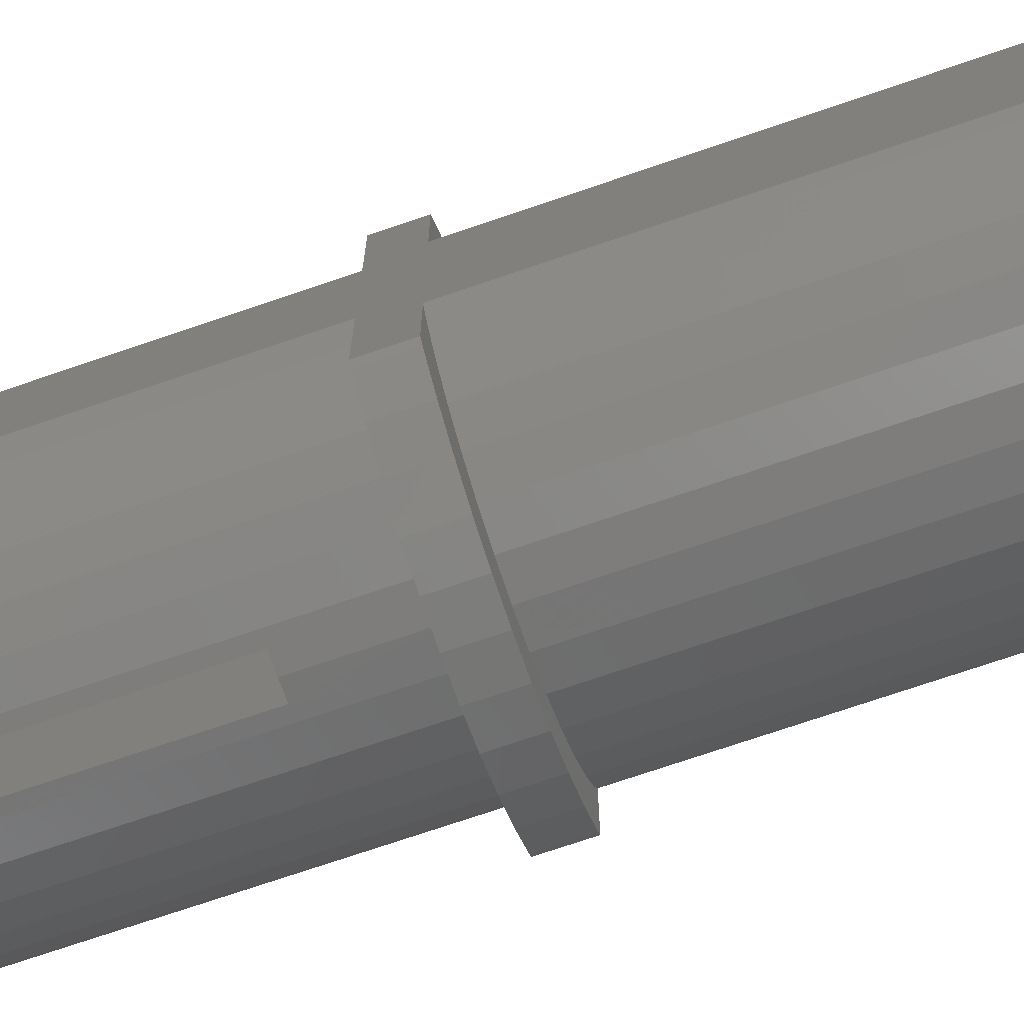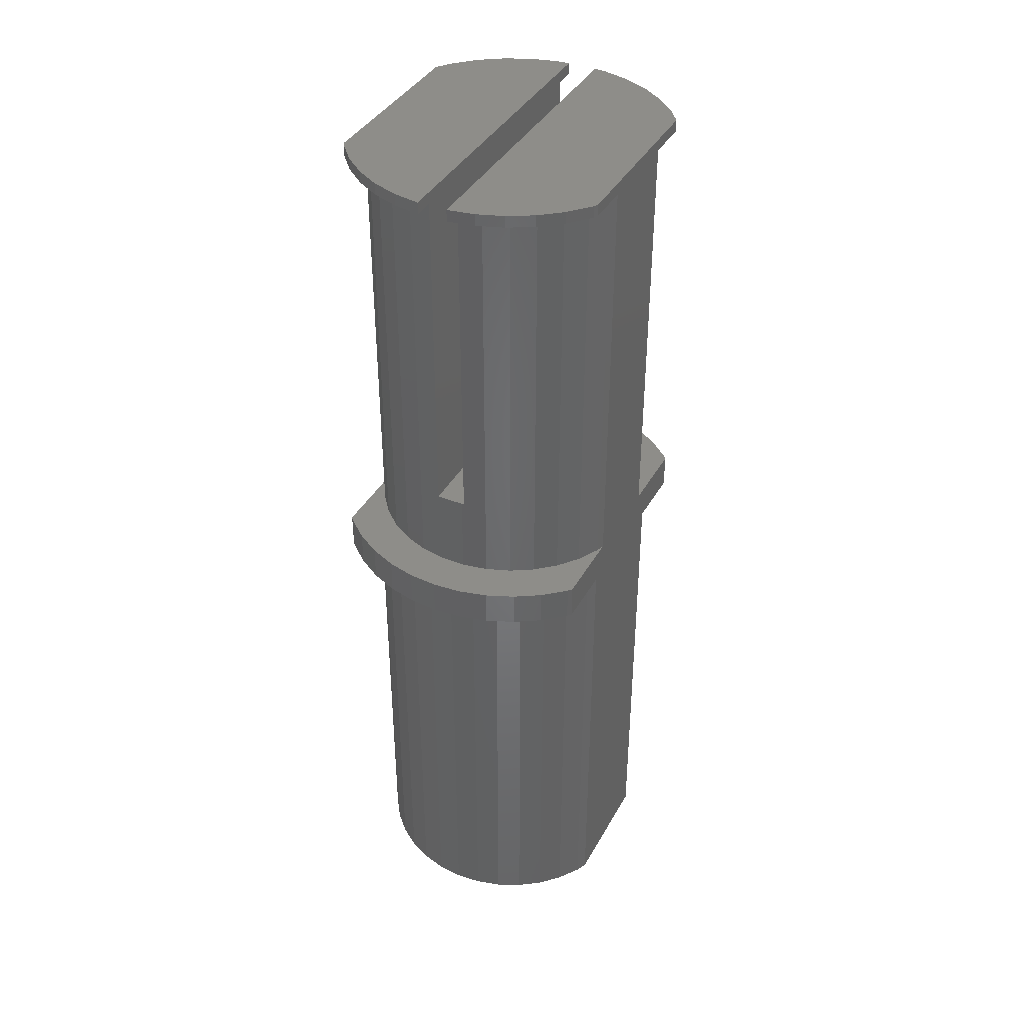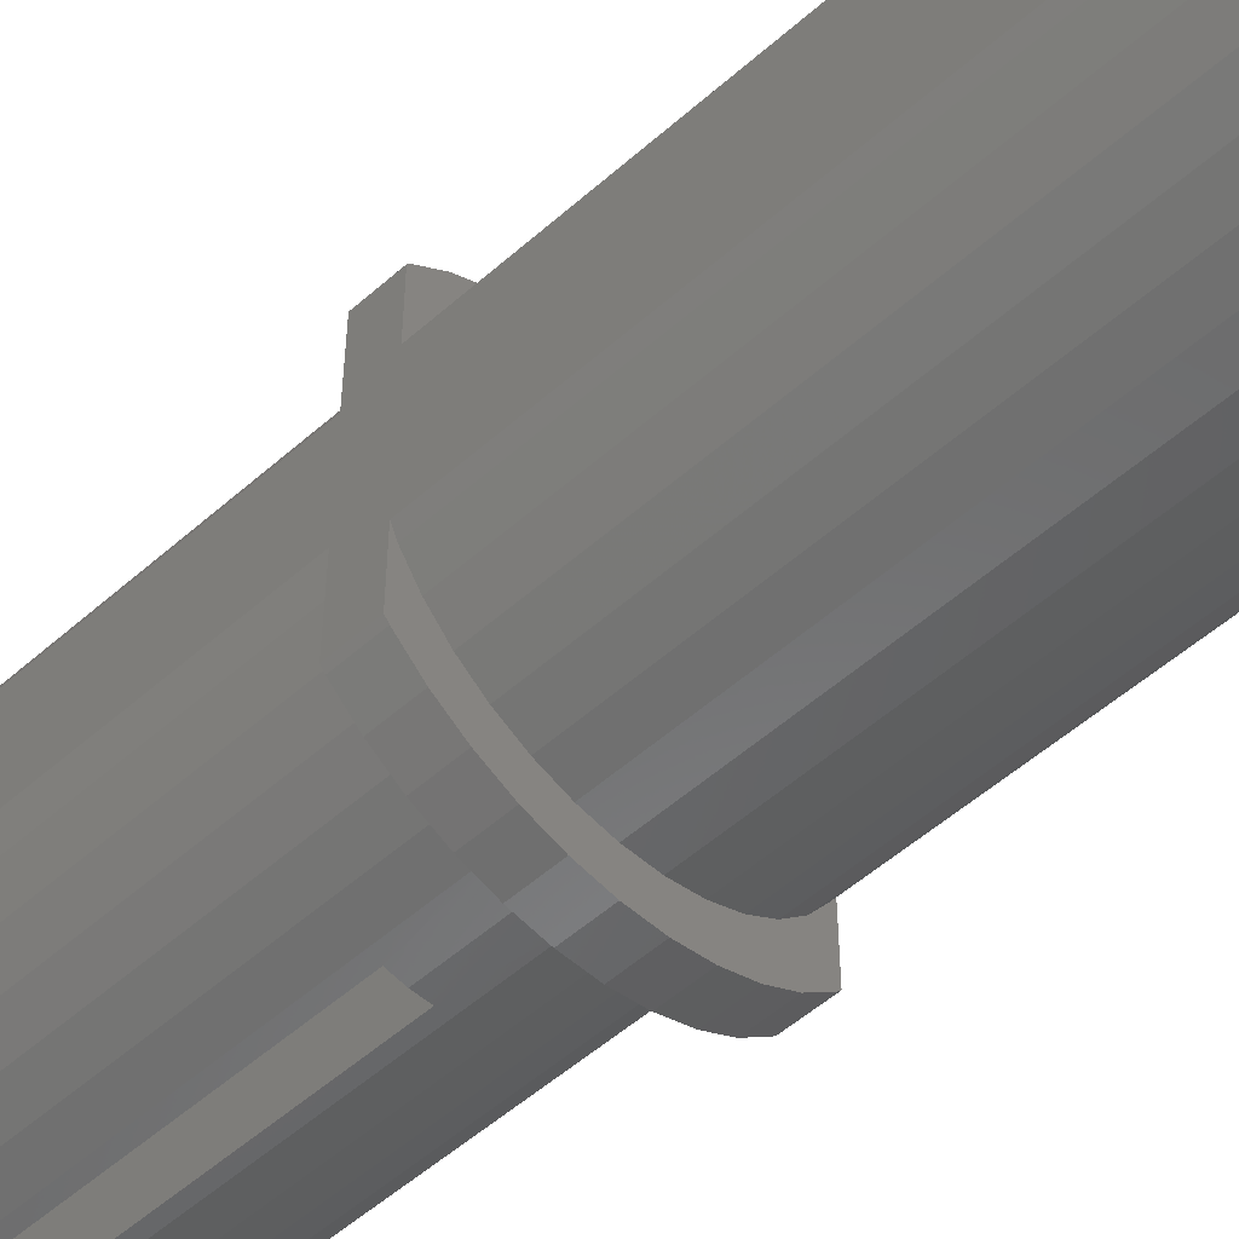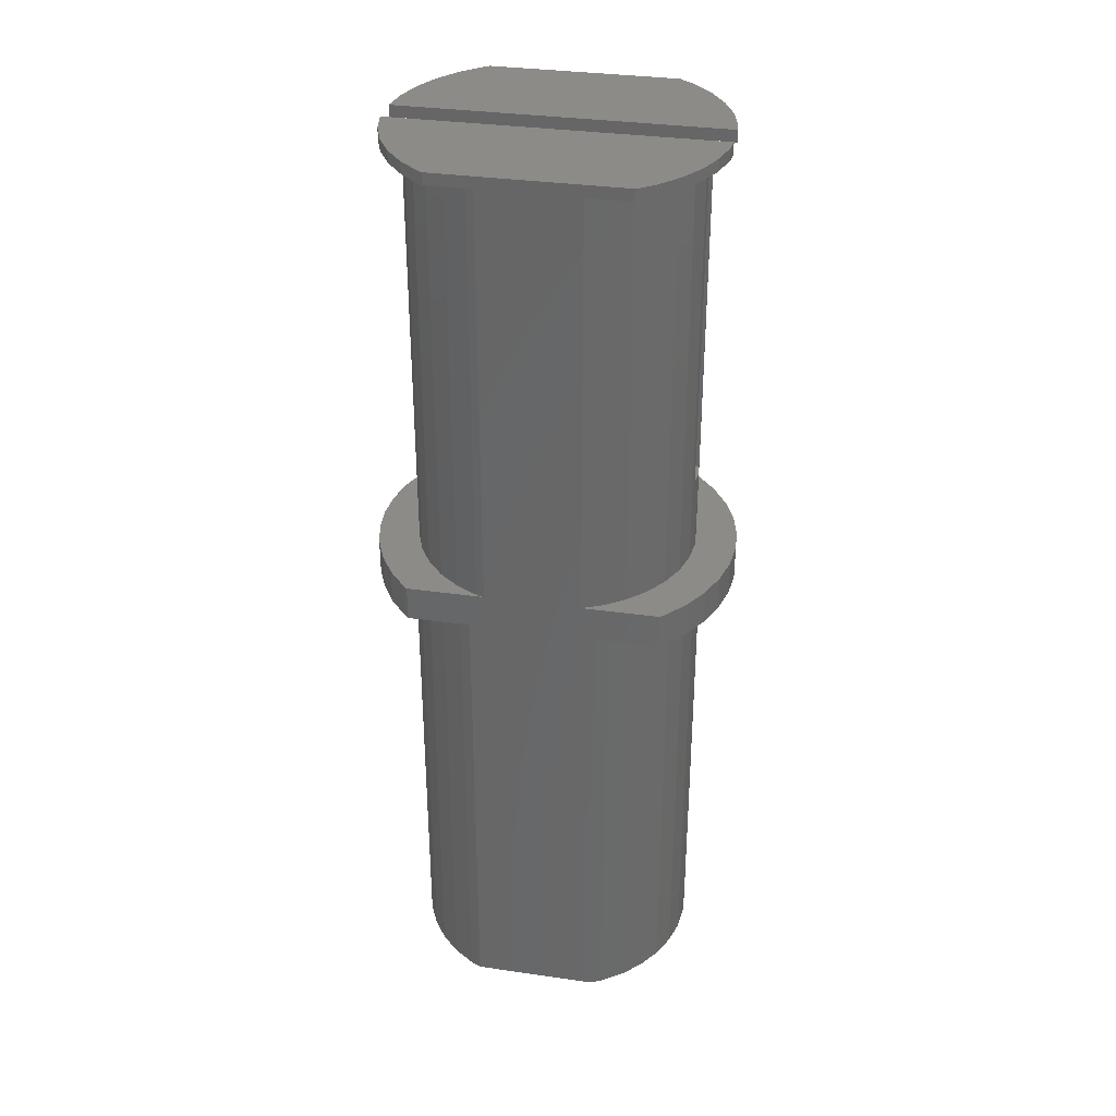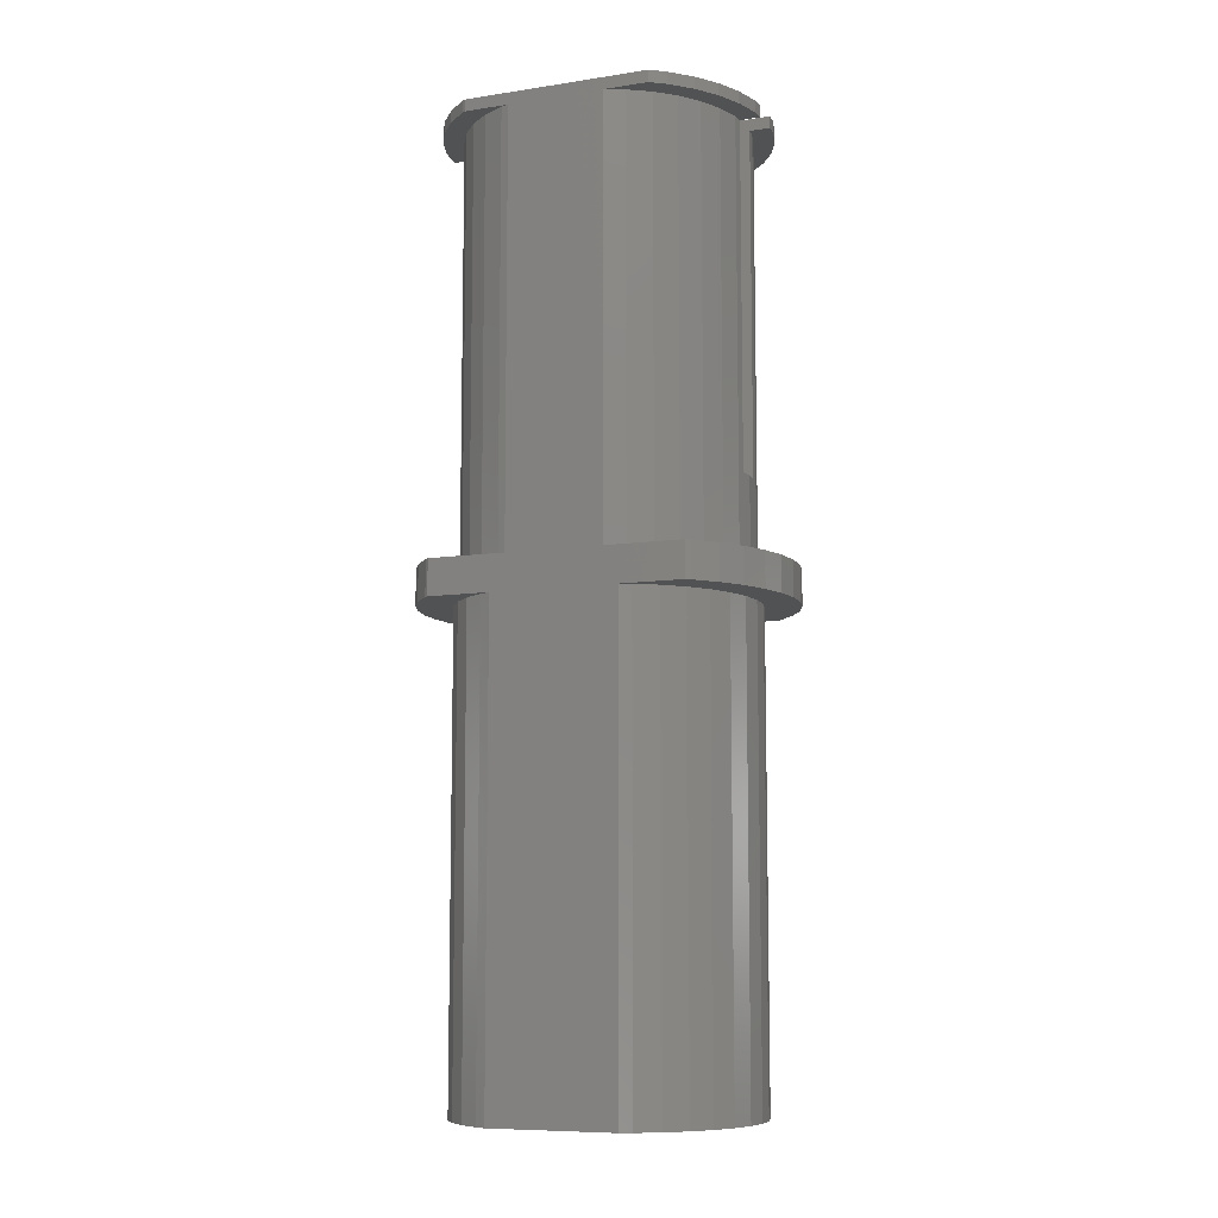
<metadata>
{"format":"stl","ext":"stl","renderer":"f3d","projection":"perspective","resolution":1024,"background":"white","views":[{"elev":-72.6,"azim":-71.1,"up":"+Z"},{"elev":39.1,"azim":26.5,"up":"+Y"},{"elev":-53.3,"azim":-46.6,"up":"+Z"},{"elev":33.9,"azim":101.0,"up":"+Y"},{"elev":-8.8,"azim":112.1,"up":"+Y"}]}
</metadata>
<code>
# stl→obj: 239 verts, 470 faces
v -2.25 -8 -1.068
v -2.25 -8 1.068
v -2.25 0 -1.068
v -2.164 0 -1.251
v -2.164 -8 -1.251
v -1.916 -8 -1.606
v -1.606 -8 -1.916
v -1.251 -8 -2.164
v -0.856 -8 -2.349
v -0.435 -8 -2.462
v 0 -8 -2.5
v 2.25 -8 -1.068
v 2.25 -8 1.068
v -2.25 0 1.068
v -2.164 -8 1.251
v -1.916 -8 1.606
v -1.606 -8 1.916
v -1.251 -8 2.164
v -0.856 -8 2.349
v -0.435 -8 2.462
v 0 -8 2.5
v -2.25 0 -2.124
v -2.25 0 2.124
v -2.25 0.6 -0.817
v -2.25 0.6 -2.124
v -2.19 0 -2.194
v 2.25 0 1.068
v -1.916 0 -1.606
v -1.606 0 -1.916
v -1.251 0 -2.164
v -0.856 0 -2.349
v -0.435 0 -2.462
v 0 0 -2.5
v 2.25 0 -1.068
v -2.164 0 1.251
v -1.916 0 1.606
v -1.606 0 1.916
v -1.251 0 2.164
v -0.856 0 2.349
v -0.435 0 2.462
v 0 0 2.5
v -2.25 0.6 0.81
v -2.25 0.6 2.124
v -2.194 0 2.19
v -2.194 0.6 2.19
v -0.486 0 3.062
v -1.819 0 2.51
v -2.19 0.6 -2.194
v -2.25 7.8 -0.817
v -2.112 0.6 -1.139
v -2.206 0.6 0.945
v -2.25 7.8 0.81
v -2.206 7.8 0.945
v -2.25 7.8 -1.565
v -2.25 8 -1.565
v -2.063 8 -1.818
v -2.112 7.8 -1.139
v -2.063 7.8 -1.818
v -2.25 7.8 1.572
v -2.25 8 1.572
v -2.213 7.8 1.633
v -2.213 8 1.633
v -2.004 7.8 1.321
v -1.733 7.8 1.661
v -1.905 7.8 1.983
v -1.905 8 1.983
v -2.004 0.6 1.321
v -1.819 0.6 2.51
v -1.733 0.6 1.661
v -1.819 0.6 -2.51
v -1.819 0 -2.51
v -1.876 0.6 -1.497
v -1.876 7.8 -1.497
v -1.726 8 -2.141
v -1.726 7.8 -2.141
v -1.539 7.8 2.279
v -1.539 8 2.279
v -1.343 8 -2.4
v -1.578 7.8 -1.808
v -1.578 0.6 -1.808
v -1.407 0.6 -2.762
v -1.407 0 -2.762
v -1.407 0 2.762
v -1.23 0.6 -2.061
v -1.409 0.6 1.943
v -1.407 0.6 2.762
v -1.409 7.8 1.943
v -1.343 7.8 -2.4
v -1.23 7.8 -2.061
v -1.134 7.8 2.506
v -1.134 8 2.506
v -1.043 0.6 2.162
v -1.043 7.8 2.162
v -0.955 0.6 -2.949
v -0.955 0 -2.949
v -0.955 0 2.949
v -0.955 0.6 2.949
v -0.916 8 -2.593
v -0.916 7.8 -2.593
v -0.845 7.8 -2.246
v -0.694 8 2.661
v -0.25 8 2.737
v -0.465 8 -2.71
v -0.845 0.6 -2.246
v -0.694 7.8 2.661
v -0.637 0.6 2.314
v -0.637 7.8 2.314
v -0.486 0.6 -3.062
v -0.486 0 -3.062
v -0.486 0.6 3.062
v -0.465 7.8 -2.71
v -0.426 7.8 -2.362
v -0.426 0.6 -2.362
v -0.25 7.8 2.737
v -0.213 0.6 2.391
v -0.25 2 2.384
v -0.25 7.8 2.384
v 0 0.6 -3.1
v 0 0 -3.1
v 1.819 0 2.51
v 0 0 3.1
v 0.486 0 3.062
v 0 0.6 3.1
v -0.25 8 -2.729
v -0.25 7.8 -2.729
v -0.25 7.8 -2.378
v -0.25 2 -2.378
v 0 2 -2.4
v 0 0.6 -2.4
v -0.213 2 2.391
v 0.213 0.6 2.391
v 0.213 2 2.391
v 0.25 2 -2.378
v 0.435 0 -2.462
v 0.435 -8 -2.462
v 0.435 -8 2.462
v 0.486 0.6 -3.062
v 0.486 0 -3.062
v 0.435 0 2.462
v 0.426 0.6 -2.362
v 0.486 0.6 3.062
v 0.25 2 2.384
v 0.637 0.6 2.314
v 0.637 7.8 2.314
v 0.25 7.8 -2.378
v 0.25 7.8 2.384
v 0.25 7.8 -2.729
v 0.25 8 -2.729
v 0.465 7.8 -2.71
v 0.426 7.8 -2.362
v 0.845 7.8 -2.246
v 0.25 7.8 2.737
v 0.25 8 2.737
v 0.694 7.8 2.661
v 0.694 8 2.661
v 0.465 8 -2.71
v 1.134 8 2.506
v 0.916 8 -2.593
v 1.539 8 2.279
v 1.343 8 -2.4
v 1.726 8 -2.141
v 0.845 0.6 -2.246
v 0.856 0 -2.349
v 0.856 -8 -2.349
v 0.856 -8 2.349
v 0.856 0 2.349
v 0.916 7.8 -2.593
v 1.23 7.8 -2.061
v 0.955 0.6 -2.949
v 0.955 0 -2.949
v 0.955 0 2.949
v 0.955 0.6 2.949
v 1.043 0.6 2.162
v 1.043 7.8 2.162
v 1.134 7.8 2.506
v 1.23 0.6 -2.061
v 1.251 0 -2.164
v 1.251 -8 -2.164
v 1.251 -8 2.164
v 1.251 0 2.164
v 1.343 7.8 -2.4
v 1.578 7.8 -1.808
v 1.407 0.6 -2.762
v 1.407 0 -2.762
v 1.407 0 2.762
v 1.578 0.6 -1.808
v 1.407 0.6 2.762
v 1.409 0.6 1.943
v 1.409 7.8 1.943
v 1.539 7.8 2.279
v 1.606 0 -1.916
v 1.606 -8 -1.916
v 1.606 -8 1.916
v 1.606 0 1.916
v 1.726 7.8 -2.141
v 1.876 7.8 -1.497
v 1.819 0.6 -2.51
v 1.819 0 -2.51
v 1.733 0.6 1.661
v 1.819 0.6 2.51
v 1.733 7.8 1.661
v 1.905 7.8 1.983
v 1.905 8 1.983
v 1.876 0.6 -1.497
v 1.916 0 -1.606
v 1.916 -8 -1.606
v 1.916 -8 1.606
v 1.916 0 1.606
v 2.063 8 -1.818
v 2.063 7.8 -1.818
v 2.112 7.8 -1.139
v 2.004 0.6 1.321
v 2.004 7.8 1.321
v 2.19 0.6 -2.194
v 2.19 0 -2.194
v 2.25 0 -0.19
v 2.194 0 2.19
v 2.25 0 2.124
v 2.194 0.6 2.19
v 2.206 0.6 0.945
v 2.112 0.6 -1.139
v 2.213 7.8 1.633
v 2.213 8 1.633
v 2.25 8 -1.565
v 2.164 0 -1.251
v 2.164 -8 -1.251
v 2.164 -8 1.251
v 2.164 0 1.251
v 2.206 7.8 0.945
v 2.25 7.8 -1.565
v 2.25 7.8 -0.817
v 2.25 0.6 -0.817
v 2.25 0.6 -2.124
v 2.25 0 -2.124
v 2.25 0.6 2.124
v 2.25 0.6 0.81
v 2.25 7.8 0.81
v 2.25 7.8 1.572
v 2.25 8 1.572
f 1 2 3
f 1 3 4
f 1 5 6
f 1 4 5
f 1 6 7
f 1 7 8
f 1 8 9
f 1 9 10
f 1 10 11
f 1 11 12
f 1 12 13
f 1 13 2
f 2 14 3
f 2 15 14
f 2 16 15
f 2 17 16
f 2 18 17
f 2 19 18
f 2 20 19
f 2 21 20
f 2 13 21
f 22 23 24
f 22 25 26
f 22 24 25
f 22 26 23
f 3 14 27
f 3 28 4
f 3 29 28
f 3 30 29
f 3 31 30
f 3 32 31
f 3 33 32
f 3 34 33
f 3 27 34
f 14 15 35
f 14 35 36
f 14 36 37
f 14 37 38
f 14 38 39
f 14 39 40
f 14 40 41
f 14 41 27
f 23 42 24
f 23 43 42
f 23 44 45
f 23 45 43
f 23 26 46
f 23 47 44
f 23 46 47
f 25 24 48
f 25 48 26
f 24 42 49
f 24 49 50
f 24 50 48
f 42 43 51
f 42 52 49
f 42 51 53
f 42 53 52
f 43 45 51
f 54 49 55
f 54 55 56
f 54 57 49
f 54 58 57
f 54 56 58
f 49 52 55
f 49 57 50
f 52 59 60
f 52 60 55
f 52 61 59
f 52 53 61
f 59 61 62
f 59 62 60
f 55 60 62
f 55 62 56
f 61 53 63
f 61 63 64
f 61 65 62
f 61 64 65
f 62 65 66
f 62 66 56
f 51 45 67
f 51 67 53
f 53 67 63
f 44 47 45
f 45 47 68
f 45 68 69
f 45 69 67
f 26 48 70
f 26 71 46
f 26 70 71
f 48 50 72
f 48 72 70
f 5 4 28
f 5 28 6
f 15 16 35
f 35 16 36
f 50 57 73
f 50 73 72
f 57 58 73
f 58 56 74
f 58 75 73
f 58 74 75
f 56 66 74
f 67 69 63
f 63 69 64
f 6 28 29
f 6 29 7
f 16 17 36
f 36 17 37
f 65 64 76
f 65 76 66
f 66 76 77
f 66 77 78
f 66 78 74
f 72 73 79
f 72 80 70
f 72 79 80
f 73 75 79
f 71 70 81
f 71 82 46
f 71 81 82
f 47 83 68
f 47 46 83
f 70 80 84
f 70 84 81
f 68 85 69
f 68 83 86
f 68 86 85
f 69 85 64
f 64 85 87
f 64 87 76
f 75 74 78
f 75 88 89
f 75 78 88
f 75 89 79
f 7 29 30
f 7 30 8
f 17 18 37
f 37 18 38
f 80 79 89
f 80 89 84
f 76 87 90
f 76 90 77
f 77 90 91
f 77 91 78
f 85 86 92
f 85 92 87
f 87 92 93
f 87 93 90
f 82 81 94
f 82 95 46
f 82 94 95
f 83 96 86
f 83 46 96
f 81 84 94
f 86 96 97
f 86 97 92
f 88 78 98
f 88 99 100
f 88 98 99
f 88 100 89
f 78 91 101
f 78 101 102
f 78 103 98
f 78 102 103
f 8 30 31
f 8 31 9
f 18 19 38
f 38 19 39
f 84 89 100
f 84 104 94
f 84 100 104
f 90 93 105
f 90 105 91
f 91 105 101
f 92 97 106
f 92 106 93
f 93 106 107
f 93 107 105
f 95 94 108
f 95 109 46
f 95 108 109
f 96 46 97
f 94 104 108
f 97 46 110
f 97 110 106
f 99 98 103
f 99 111 112
f 99 103 111
f 99 112 100
f 9 31 32
f 9 32 10
f 19 20 39
f 39 20 40
f 104 100 112
f 104 113 108
f 104 112 113
f 105 107 114
f 105 114 102
f 105 102 101
f 106 110 115
f 106 115 107
f 107 116 117
f 107 117 114
f 107 115 116
f 109 108 118
f 109 119 46
f 109 118 119
f 46 119 120
f 46 121 110
f 46 122 121
f 46 120 122
f 108 113 118
f 110 121 123
f 110 123 115
f 111 103 124
f 111 125 126
f 111 126 112
f 111 124 125
f 103 102 124
f 10 32 33
f 10 33 11
f 20 21 40
f 40 21 41
f 113 112 127
f 113 127 128
f 113 129 118
f 113 128 129
f 112 126 127
f 127 116 130
f 127 126 117
f 127 117 116
f 127 130 128
f 116 115 130
f 125 124 126
f 126 124 117
f 117 124 114
f 114 124 102
f 115 123 131
f 115 131 132
f 115 132 130
f 130 132 133
f 130 133 128
f 11 33 134
f 11 135 12
f 11 134 135
f 21 136 41
f 21 13 136
f 119 118 137
f 119 138 120
f 119 137 138
f 33 34 134
f 41 136 139
f 41 139 27
f 121 122 123
f 118 129 140
f 118 140 137
f 129 128 133
f 129 133 140
f 123 122 141
f 123 141 131
f 131 142 132
f 131 141 143
f 131 143 144
f 131 144 142
f 132 142 133
f 133 142 145
f 133 145 140
f 142 146 145
f 142 144 146
f 147 145 148
f 147 148 149
f 147 150 145
f 147 149 151
f 147 151 150
f 145 146 148
f 145 150 140
f 146 152 153
f 146 153 148
f 146 144 154
f 146 154 152
f 152 154 153
f 148 153 155
f 148 156 149
f 148 155 157
f 148 158 156
f 148 157 159
f 148 160 158
f 148 159 161
f 148 161 160
f 153 154 155
f 140 150 151
f 140 162 137
f 140 151 162
f 135 134 163
f 135 164 12
f 135 163 164
f 136 165 139
f 136 13 165
f 134 34 163
f 139 165 166
f 139 166 27
f 149 156 158
f 149 167 168
f 149 158 167
f 149 168 151
f 138 137 169
f 138 170 120
f 138 169 170
f 122 171 141
f 122 120 171
f 137 162 169
f 141 171 172
f 141 172 143
f 143 172 173
f 143 173 144
f 144 173 174
f 144 174 154
f 154 174 175
f 154 175 155
f 155 175 157
f 162 151 168
f 162 176 169
f 162 168 176
f 164 163 177
f 164 178 12
f 164 177 178
f 165 179 166
f 165 13 179
f 163 34 177
f 166 179 180
f 166 180 27
f 167 158 160
f 167 181 182
f 167 160 181
f 167 182 168
f 170 169 183
f 170 184 120
f 170 183 184
f 171 185 172
f 171 120 185
f 169 176 186
f 169 186 183
f 172 185 187
f 172 187 173
f 173 187 188
f 173 188 189
f 173 189 174
f 174 189 175
f 175 189 190
f 175 190 157
f 157 190 159
f 176 168 182
f 176 182 186
f 178 177 191
f 178 192 12
f 178 191 192
f 179 193 180
f 179 13 193
f 177 34 191
f 180 193 194
f 180 194 27
f 181 160 161
f 181 195 196
f 181 161 195
f 181 196 182
f 184 183 197
f 184 198 120
f 184 197 198
f 185 120 187
f 183 186 197
f 187 199 188
f 187 120 200
f 187 200 199
f 188 199 189
f 189 199 201
f 189 201 190
f 190 201 202
f 190 202 203
f 190 203 159
f 159 203 161
f 186 182 196
f 186 204 197
f 186 196 204
f 192 191 205
f 192 206 12
f 192 205 206
f 193 207 194
f 193 13 207
f 191 34 205
f 194 207 208
f 194 208 27
f 195 161 209
f 195 210 211
f 195 209 210
f 195 211 196
f 161 203 209
f 199 200 212
f 199 212 201
f 201 212 213
f 201 213 202
f 198 197 214
f 198 215 120
f 198 214 215
f 120 215 216
f 120 217 200
f 120 216 218
f 120 218 217
f 197 204 214
f 200 217 219
f 200 219 220
f 200 220 212
f 204 196 211
f 204 221 214
f 204 211 221
f 202 213 222
f 202 222 203
f 203 222 223
f 203 223 224
f 203 224 209
f 206 205 225
f 206 226 12
f 206 225 226
f 207 227 208
f 207 13 227
f 205 34 225
f 208 227 228
f 208 228 27
f 212 220 213
f 213 220 229
f 213 229 222
f 210 209 224
f 210 230 231
f 210 231 211
f 210 224 230
f 221 211 232
f 221 233 214
f 221 232 233
f 211 231 232
f 226 225 34
f 226 34 12
f 227 13 228
f 228 13 27
f 215 214 234
f 215 234 216
f 214 233 234
f 217 218 235
f 217 235 219
f 219 236 220
f 219 235 236
f 220 236 229
f 229 236 237
f 229 237 238
f 229 238 222
f 222 238 223
f 223 238 239
f 223 239 224
f 12 34 27
f 12 27 13
f 234 233 232
f 234 232 216
f 216 232 237
f 216 236 218
f 216 237 236
f 218 236 235
f 232 231 237
f 230 224 231
f 231 224 237
f 237 224 238
f 238 224 239

</code>
